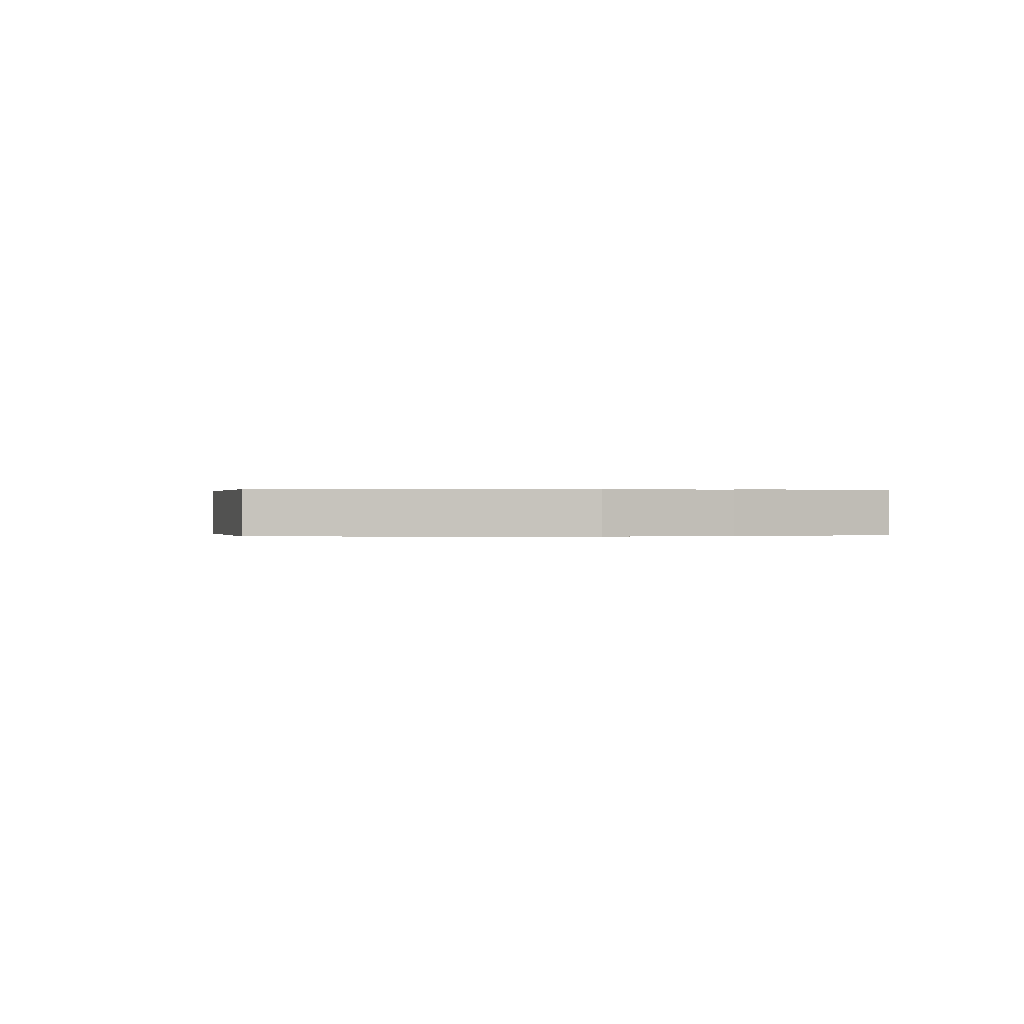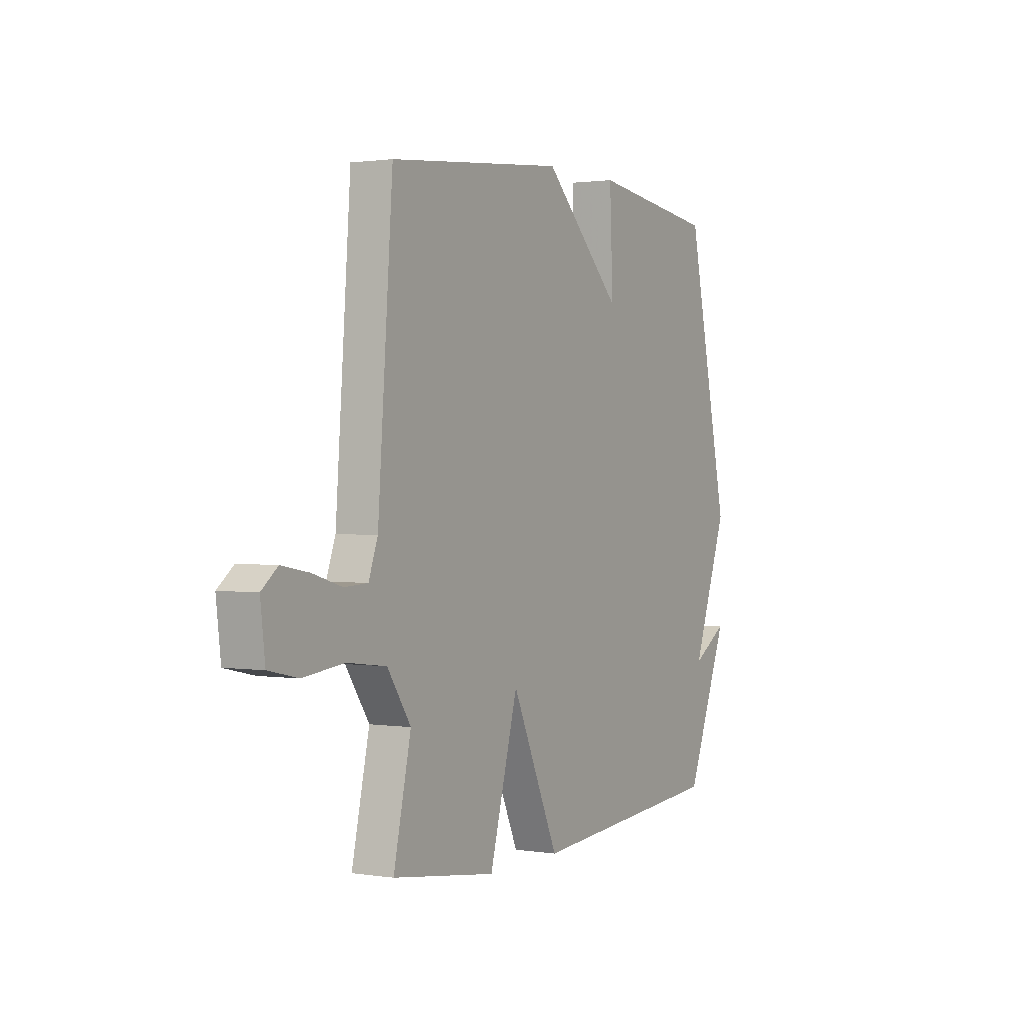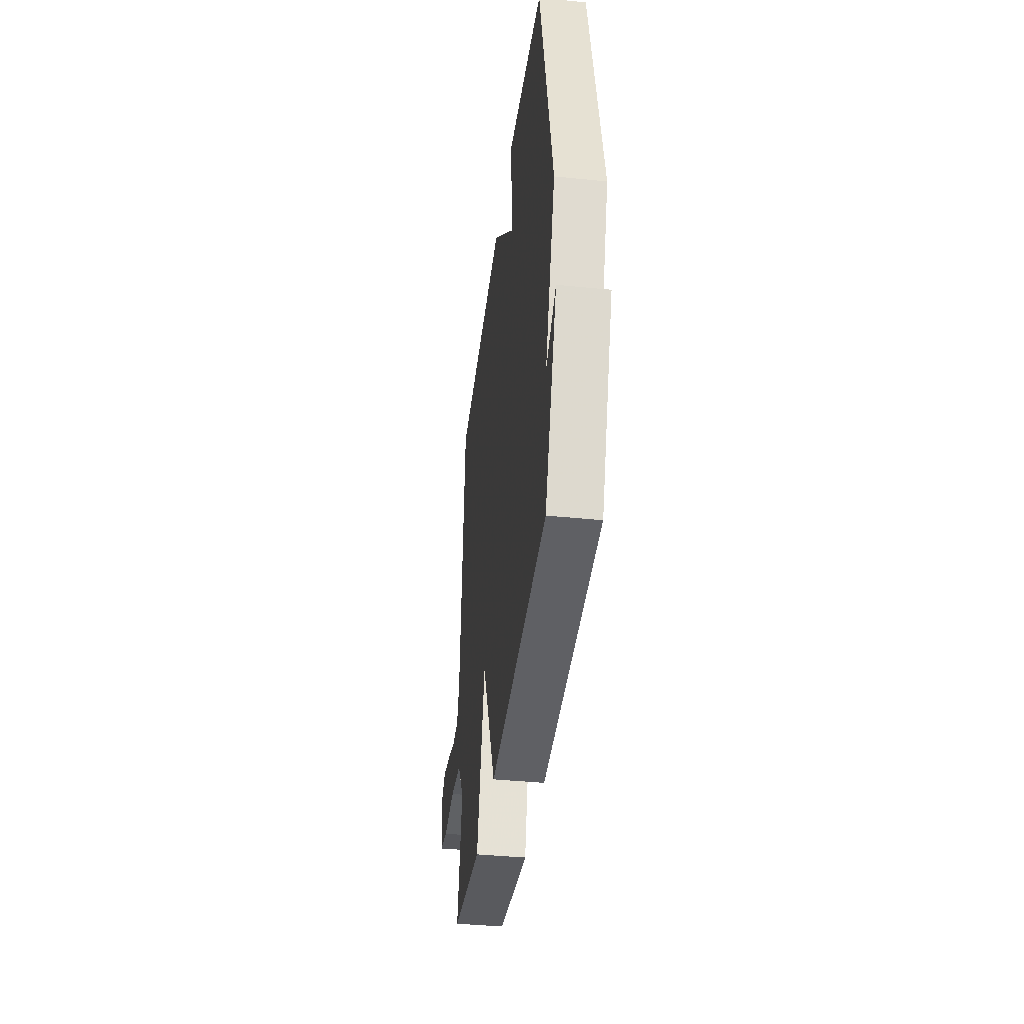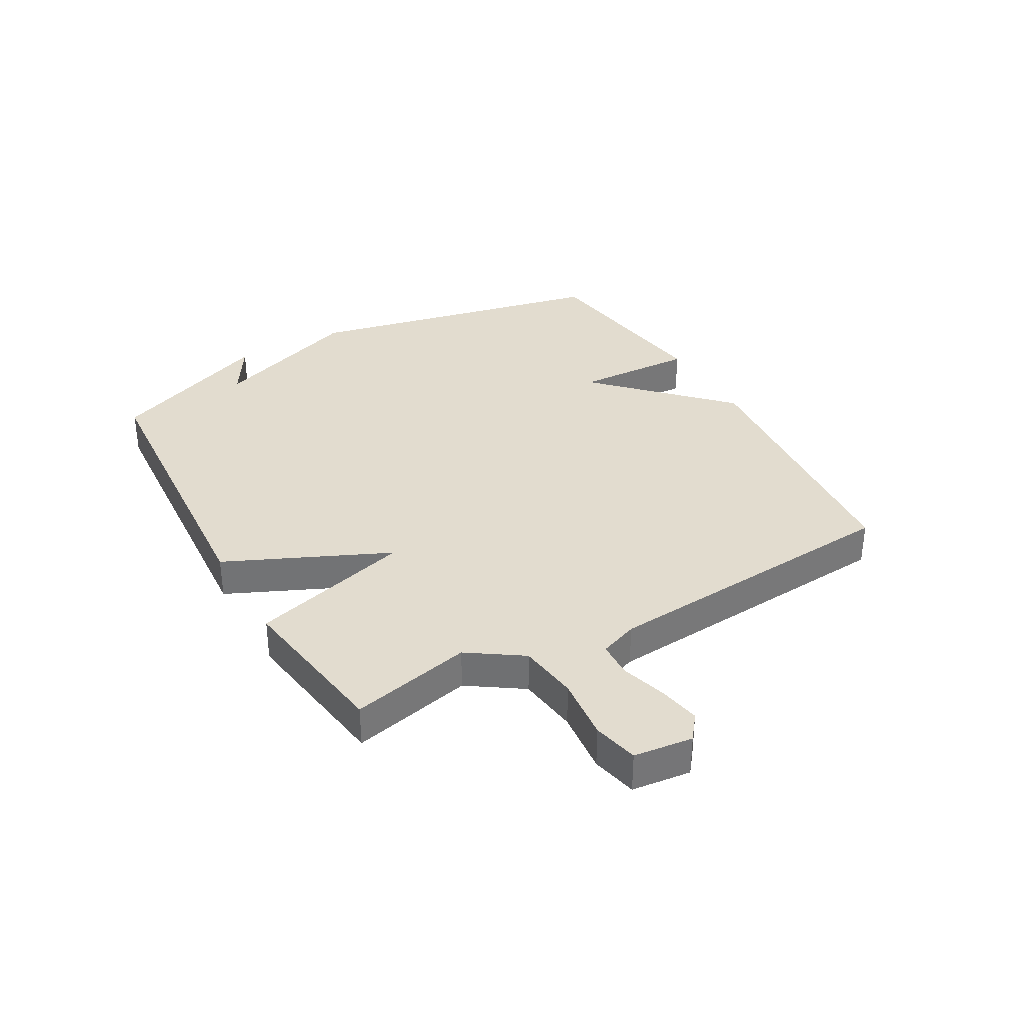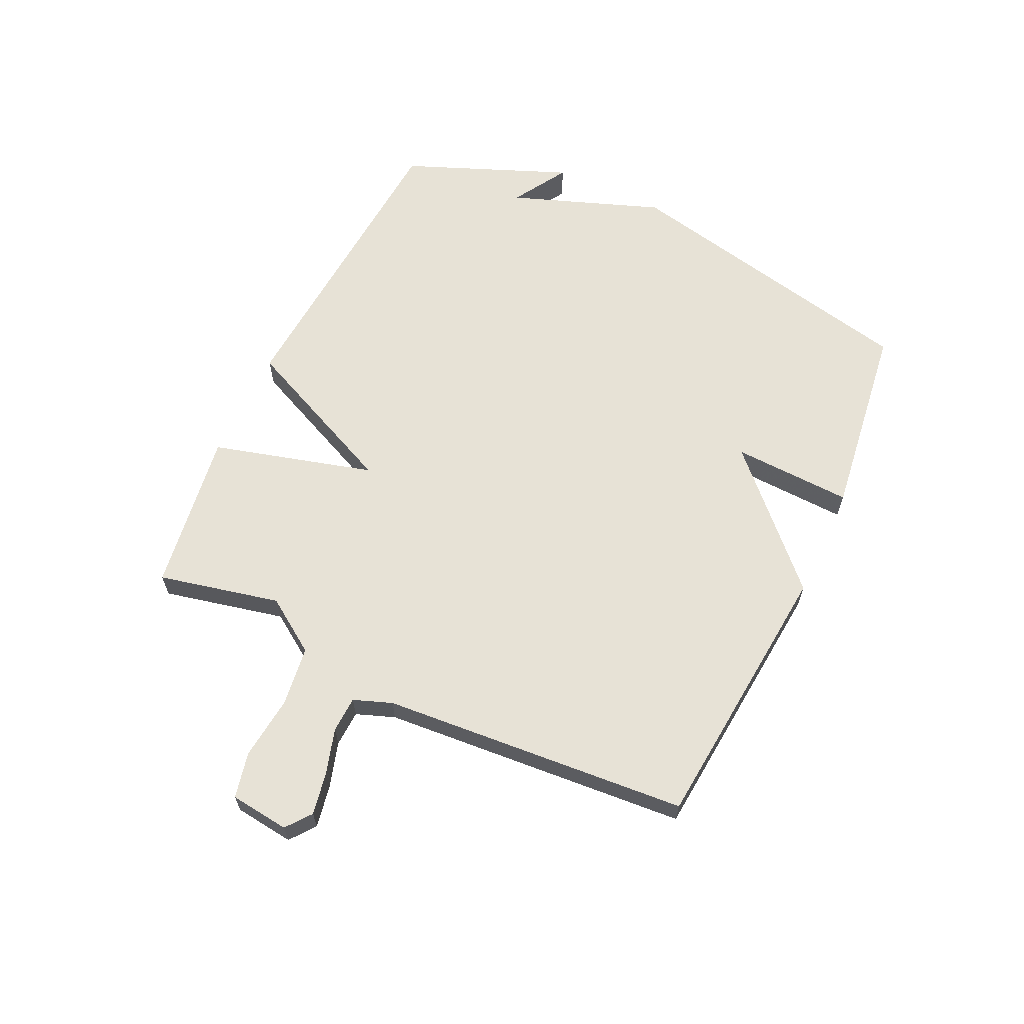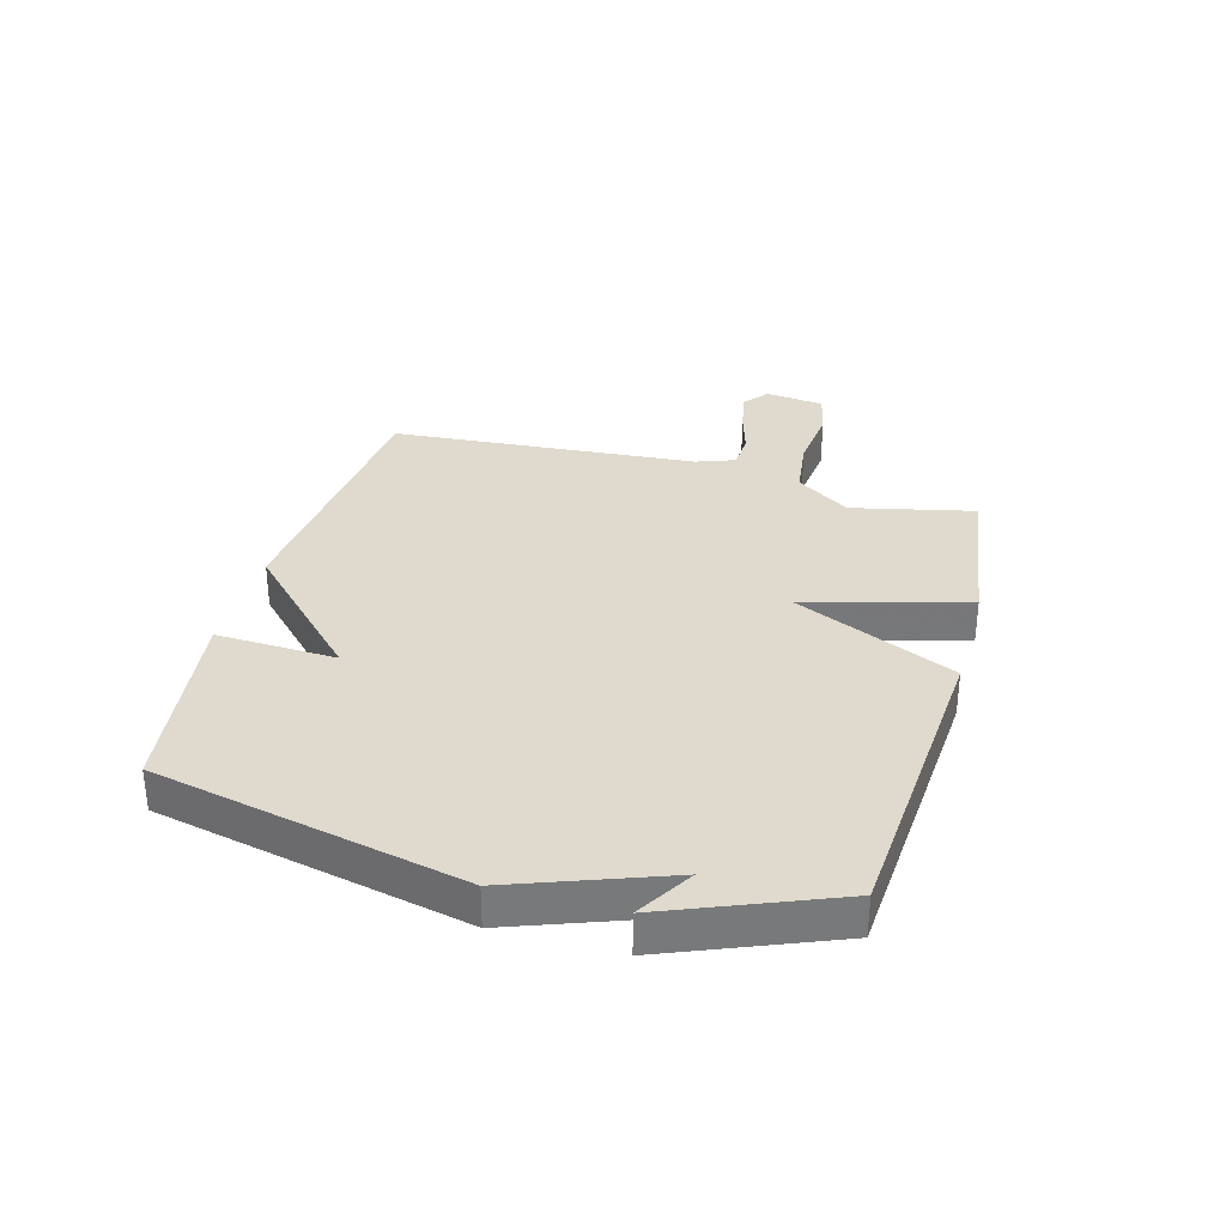
<metadata>
{"format":"obj","ext":"obj","renderer":"f3d","projection":"perspective","resolution":1024,"background":"white","views":[{"elev":0.1,"azim":81.2,"up":"+Y"},{"elev":1.3,"azim":-60.6,"up":"+Z"},{"elev":-39.6,"azim":82.8,"up":"+Z"},{"elev":34.6,"azim":-119.7,"up":"+Y"},{"elev":63.3,"azim":-64.9,"up":"+Y"},{"elev":32.7,"azim":105.4,"up":"+Y"}]}
</metadata>
<code>
v 0.5 0.07 -0.5
v -0.026 0.07 -0.539
v -0.151 0.07 -0.265
v -0.226 0.07 -0.539
v -0.5 0.07 -0.5
v -0.454 0.07 -0.294
v -0.516 0.07 -0.203
v -0.618 0.07 -0.19
v -0.726 0.07 -0.202
v -0.803 0.07 -0.185
v -0.815 0.07 -0.085
v -0.773 0.07 -0.052
v -0.702 0.07 -0.065
v -0.624 0.07 -0.088
v -0.563 0.07 -0.085
v -0.539 0.07 -0.02
v -0.5 0.07 0.5
v -0.034 0.07 0.544
v 0.175 0.07 0.341
v 0.166 0.07 0.544
v 0.5 0.07 0.5
v 0.613 0.07 -0.02
v 0.519 0.07 -0.277
v 0.613 0.07 -0.22
v 0.5 0 -0.5
v -0.026 0 -0.539
v -0.151 0 -0.265
v -0.226 0 -0.539
v -0.5 0 -0.5
v -0.454 0 -0.294
v -0.516 0 -0.203
v -0.618 0 -0.19
v -0.726 0 -0.202
v -0.803 0 -0.185
v -0.815 0 -0.085
v -0.773 0 -0.052
v -0.702 0 -0.065
v -0.624 0 -0.088
v -0.563 0 -0.085
v -0.539 0 -0.02
v -0.5 0 0.5
v -0.034 0 0.544
v 0.175 0 0.341
v 0.166 0 0.544
v 0.5 0 0.5
v 0.613 0 -0.02
v 0.519 0 -0.277
v 0.613 0 -0.22
f 23 24 1
f 21 22 23
f 20 21 23
f 19 20 23
f 19 23 1
f 18 19 1
f 17 18 1
f 16 17 1
f 15 16 1
f 14 15 1
f 12 13 14
f 11 12 14
f 10 11 14
f 9 10 14
f 8 9 14
f 7 8 14
f 3 4 5 6
f 3 6 7
f 1 2 3
f 14 1 3
f 3 7 14
f 25 48 47
f 47 46 45
f 47 45 44
f 47 44 43
f 25 47 43
f 25 43 42
f 25 42 41
f 25 41 40
f 25 40 39
f 25 39 38
f 38 37 36
f 38 36 35
f 38 35 34
f 38 34 33
f 38 33 32
f 38 32 31
f 30 29 28 27
f 31 30 27
f 27 26 25
f 27 25 38
f 38 31 27
f 1 25 26 2
f 2 26 27 3
f 3 27 28 4
f 4 28 29 5
f 5 29 30 6
f 6 30 31 7
f 7 31 32 8
f 8 32 33 9
f 9 33 34 10
f 10 34 35 11
f 11 35 36 12
f 12 36 37 13
f 13 37 38 14
f 14 38 39 15
f 15 39 40 16
f 16 40 41 17
f 17 41 42 18
f 18 42 43 19
f 19 43 44 20
f 20 44 45 21
f 21 45 46 22
f 22 46 47 23
f 23 47 48 24
f 24 48 25 1

</code>
